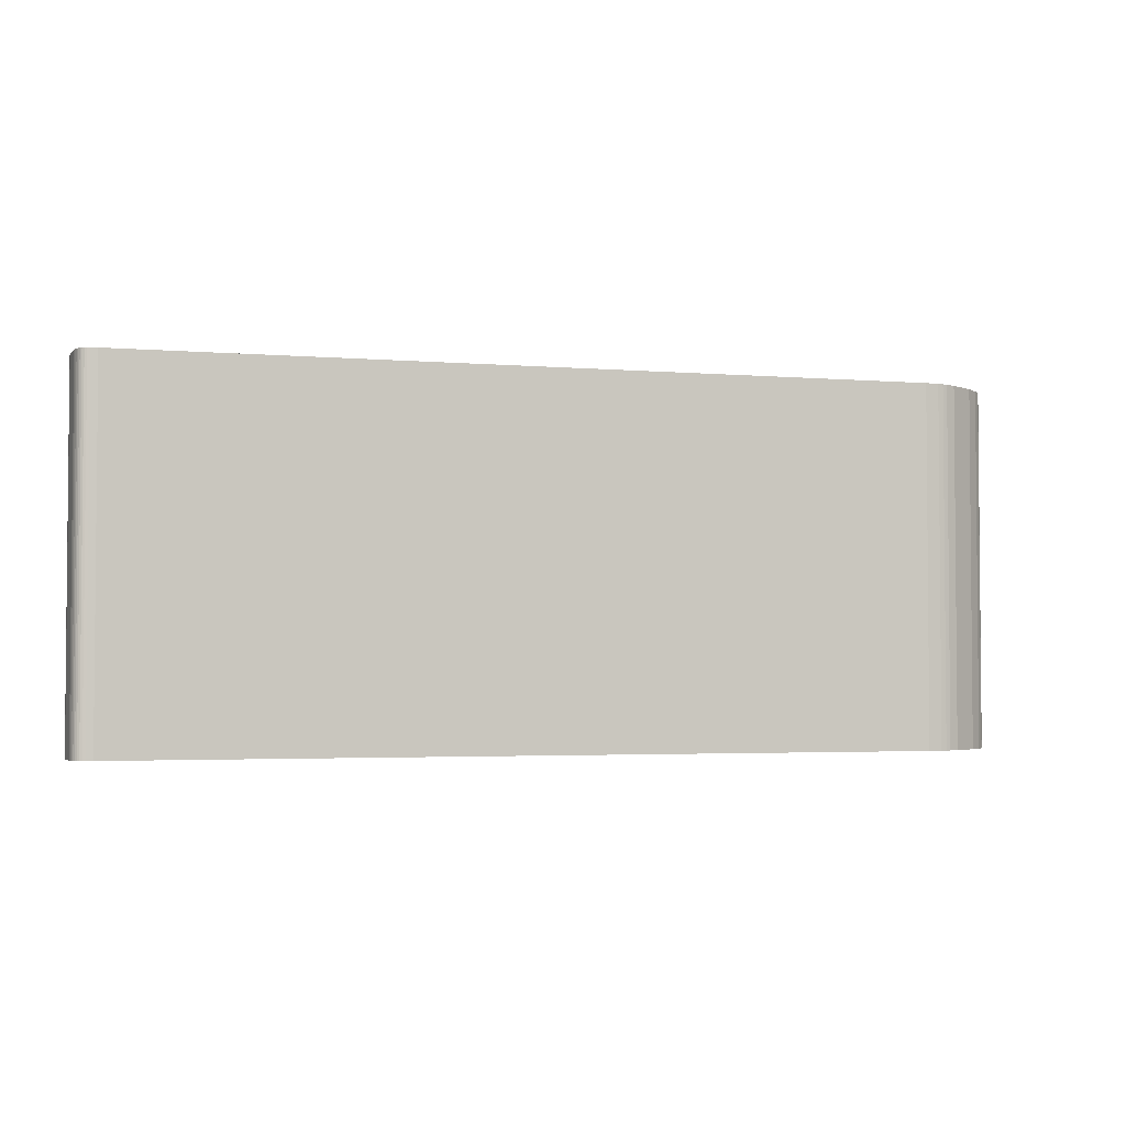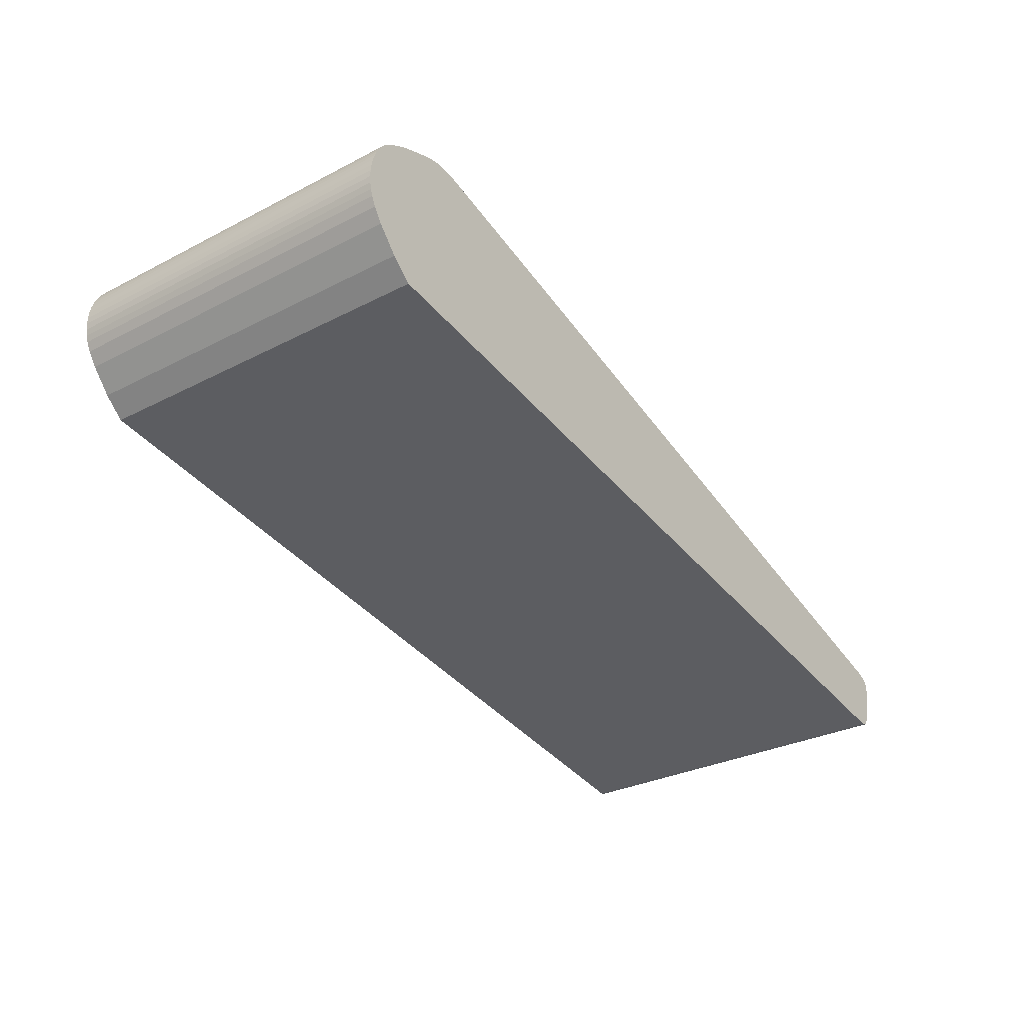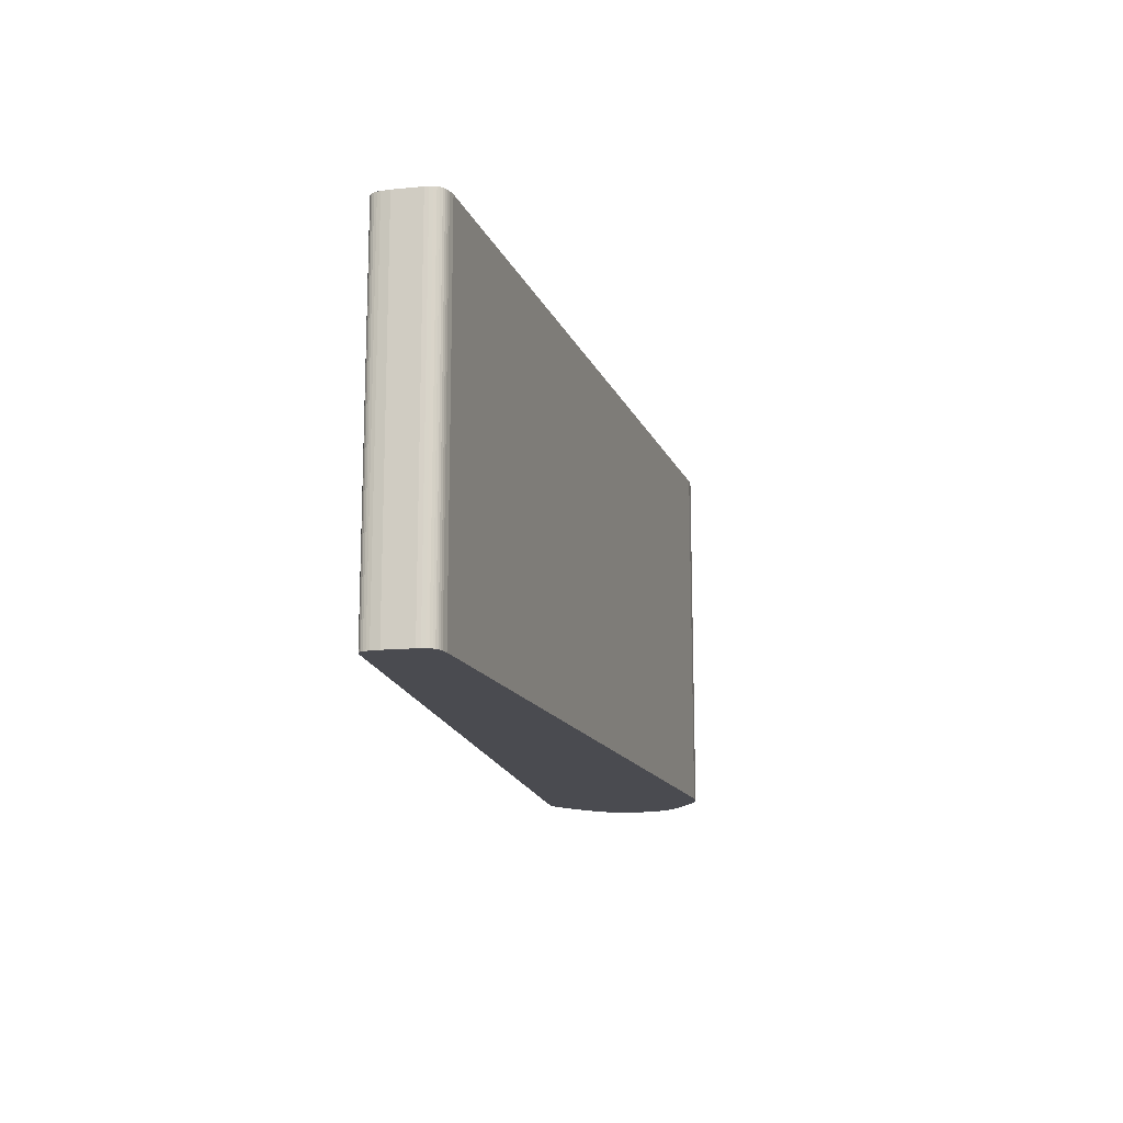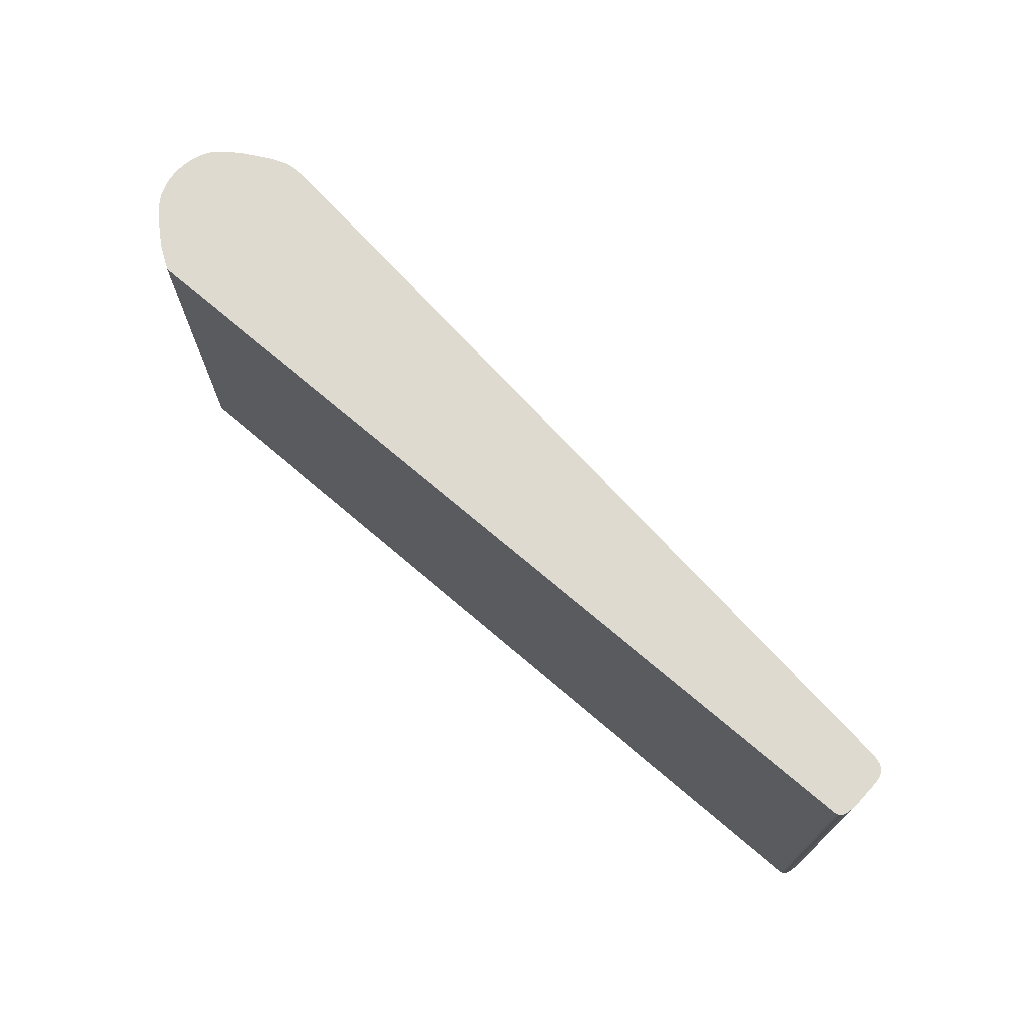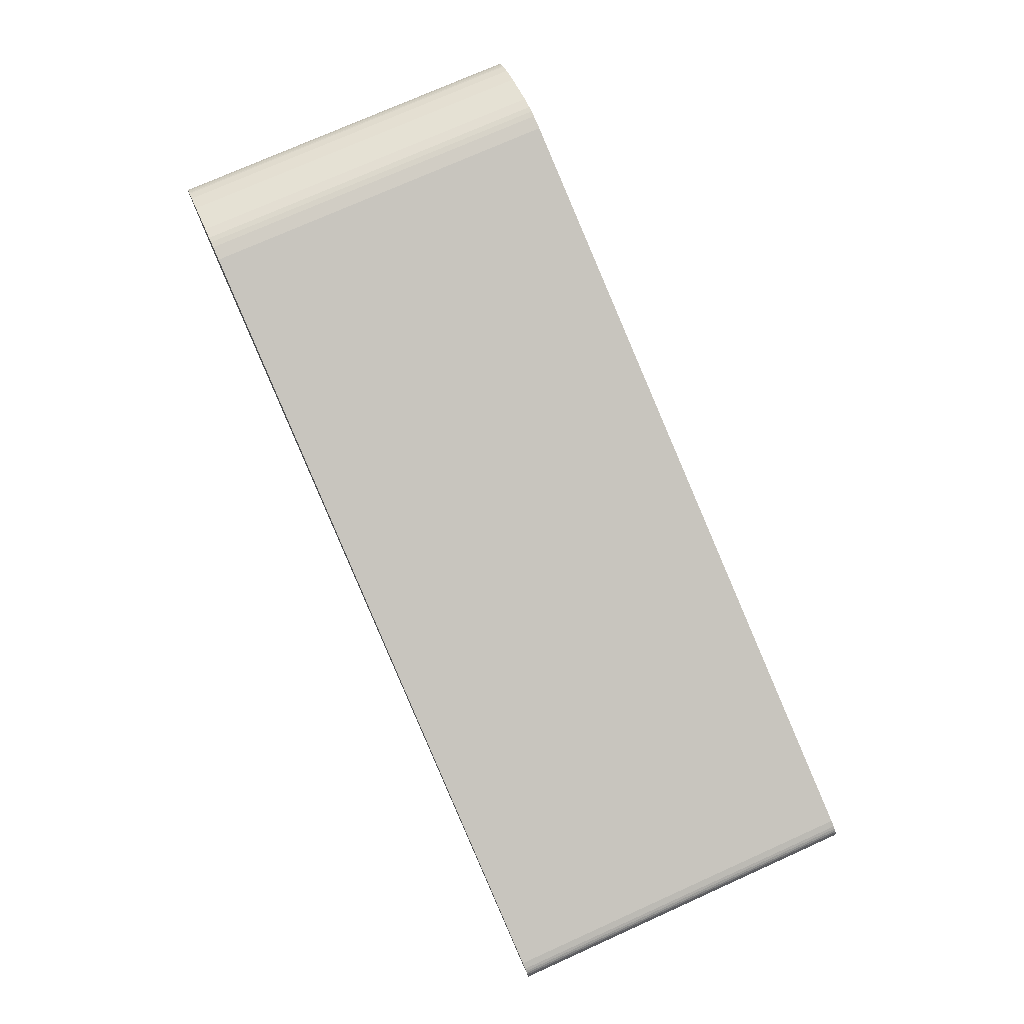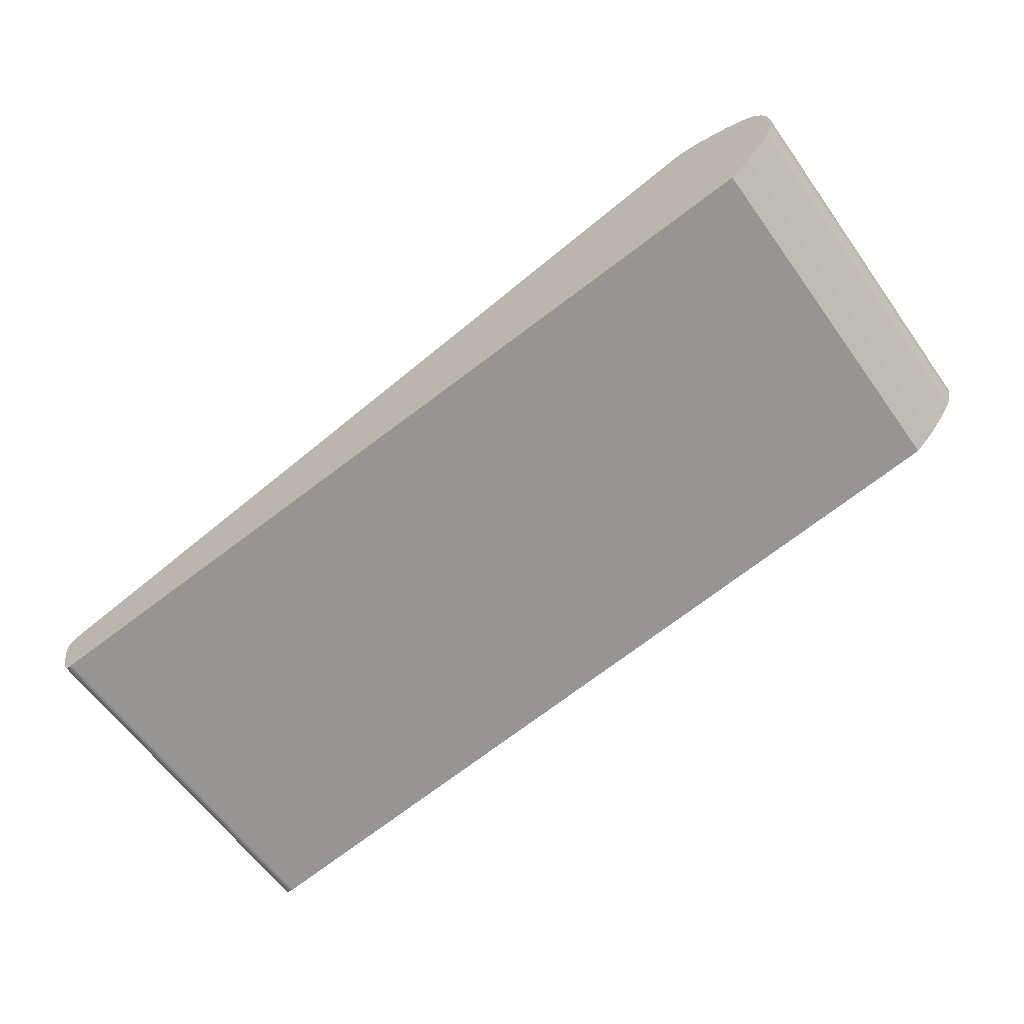
<metadata>
{"format":"obj","ext":"obj","renderer":"f3d","projection":"perspective","resolution":1024,"background":"white","views":[{"elev":-3.0,"azim":-32.2,"up":"+Y"},{"elev":-30.1,"azim":126.8,"up":"+Z"},{"elev":-14.6,"azim":-89.4,"up":"+Y"},{"elev":70.9,"azim":-148.3,"up":"+Y"},{"elev":75.5,"azim":-114.1,"up":"+Z"},{"elev":-61.9,"azim":35.6,"up":"+Z"}]}
</metadata>
<code>
o paleta-esq_Mesh.010
v 0.108 0.07392 -0.3918
v 0.107 0.07392 -0.3931
v 0.105 0.07392 -0.3955
v 0.103 0.07392 -0.3974
v 0.01736 0.07392 -0.4107
v 0.01713 0.07392 -0.4108
v 0.01692 0.07392 -0.4107
v 0.01674 0.07392 -0.4106
v 0.01657 0.07392 -0.4105
v 0.01642 0.07392 -0.4103
v 0.01628 0.07392 -0.4101
v 0.01615 0.07392 -0.4098
v 0.01591 0.07392 -0.409
v 0.01537 0.07392 -0.4062
v 0.01534 0.07392 -0.4058
v 0.01535 0.07392 -0.4055
v 0.01539 0.07392 -0.4052
v 0.01548 0.07392 -0.4049
v 0.0156 0.07392 -0.4047
v 0.01577 0.07392 -0.4046
v 0.01598 0.07392 -0.4044
v 0.01624 0.07392 -0.4042
v 0.01688 0.07392 -0.404
v 0.09698 0.07392 -0.3809
v 0.09843 0.07392 -0.3807
v 0.09906 0.07392 -0.3807
v 0.09964 0.07392 -0.3807
v 0.1008 0.07392 -0.381
v 0.1041 0.07392 -0.3821
v 0.1058 0.07392 -0.383
v 0.1067 0.07392 -0.3836
v 0.1069 0.07392 -0.3837
v 0.1073 0.07392 -0.3842
v 0.1077 0.07392 -0.3847
v 0.108 0.07392 -0.3853
v 0.1083 0.07392 -0.386
v 0.1085 0.07392 -0.3867
v 0.1087 0.07392 -0.3873
v 0.1087 0.07392 -0.3881
v 0.1088 0.07392 -0.3888
v 0.1087 0.07392 -0.3895
v 0.1086 0.07392 -0.3902
v 0.1084 0.07392 -0.3908
v 0.108 0.03612 -0.3918
v 0.107 0.03612 -0.3931
v 0.105 0.03612 -0.3955
v 0.103 0.03612 -0.3974
v 0.01736 0.03612 -0.4107
v 0.01713 0.03612 -0.4108
v 0.01692 0.03612 -0.4107
v 0.01674 0.03612 -0.4106
v 0.01657 0.03612 -0.4105
v 0.01642 0.03612 -0.4103
v 0.01628 0.03612 -0.4101
v 0.01615 0.03612 -0.4098
v 0.01591 0.03612 -0.409
v 0.01537 0.03612 -0.4062
v 0.01534 0.03612 -0.4058
v 0.01535 0.03612 -0.4055
v 0.01539 0.03612 -0.4052
v 0.01548 0.03612 -0.4049
v 0.0156 0.03612 -0.4047
v 0.01577 0.03612 -0.4046
v 0.01598 0.03612 -0.4044
v 0.01624 0.03612 -0.4042
v 0.01688 0.03612 -0.404
v 0.09698 0.03612 -0.3809
v 0.09843 0.03612 -0.3807
v 0.09906 0.03612 -0.3807
v 0.09964 0.03612 -0.3807
v 0.1008 0.03612 -0.381
v 0.1041 0.03612 -0.3821
v 0.1058 0.03612 -0.383
v 0.1067 0.03612 -0.3836
v 0.1069 0.03612 -0.3837
v 0.1073 0.03612 -0.3842
v 0.1077 0.03612 -0.3847
v 0.108 0.03612 -0.3853
v 0.1083 0.03612 -0.386
v 0.1085 0.03612 -0.3867
v 0.1087 0.03612 -0.3873
v 0.1087 0.03612 -0.3881
v 0.1088 0.03612 -0.3888
v 0.1087 0.03612 -0.3895
v 0.1086 0.03612 -0.3902
v 0.1084 0.03612 -0.3908
f 15 14 22
f 56 57 66
f 23 66 65
f 36 79 78
f 16 59 58
f 31 74 73
f 18 61 60
f 6 49 48
f 38 81 80
f 25 68 67
f 37 80 79
f 32 75 74
f 1 44 86
f 22 65 64
f 3 46 45
f 2 45 44
f 35 78 77
f 12 55 54
f 42 85 84
f 14 57 56
f 21 64 63
f 10 53 52
f 7 50 49
f 26 69 68
f 8 51 50
f 13 56 55
f 43 86 85
f 29 72 71
f 20 63 62
f 19 62 61
f 28 71 70
f 30 73 72
f 24 67 66
f 9 52 51
f 11 54 53
f 39 82 81
f 27 70 69
f 41 84 83
f 34 77 76
f 17 60 59
f 15 58 57
f 33 76 75
f 40 83 82
f 5 48 47
f 4 47 46
f 21 20 19
f 19 18 17
f 15 22 16
f 13 23 14
f 11 5 12
f 9 5 10
f 9 8 7
f 7 6 5
f 3 24 4
f 30 29 1
f 1 43 42
f 40 1 41
f 38 30 39
f 36 30 37
f 34 30 35
f 34 33 32
f 30 34 31
f 28 3 29
f 28 27 26
f 24 28 25
f 66 57 65
f 22 21 19
f 40 30 1
f 5 11 10
f 7 5 9
f 28 26 25
f 14 23 22
f 29 2 1
f 34 32 31
f 30 40 39
f 30 38 37
f 62 63 64
f 22 17 16
f 22 19 17
f 5 23 13
f 23 5 4
f 30 36 35
f 1 42 41
f 24 23 4
f 3 2 29
f 5 13 12
f 24 3 28
f 49 53 54
f 68 69 70
f 72 46 71
f 74 76 73
f 74 75 76
f 78 73 77
f 80 73 79
f 82 73 81
f 65 58 59
f 86 44 85
f 73 76 77
f 47 67 46
f 35 36 78
f 49 50 51
f 51 52 53
f 55 49 54
f 56 66 48
f 64 65 59
f 59 60 61
f 61 62 64
f 47 66 67
f 73 82 83
f 73 78 79
f 73 80 81
f 83 84 44
f 44 45 72
f 44 72 73
f 49 51 53
f 22 23 65
f 61 64 59
f 44 84 85
f 48 49 55
f 73 83 44
f 45 46 72
f 56 48 55
f 71 46 67
f 57 58 65
f 68 71 67
f 70 71 68
f 66 47 48
f 15 16 58
f 30 31 73
f 17 18 60
f 5 6 48
f 37 38 80
f 24 25 67
f 36 37 79
f 31 32 74
f 43 1 86
f 21 22 64
f 2 3 45
f 1 2 44
f 34 35 77
f 11 12 54
f 41 42 84
f 13 14 56
f 20 21 63
f 9 10 52
f 6 7 49
f 25 26 68
f 7 8 50
f 12 13 55
f 42 43 85
f 28 29 71
f 19 20 62
f 18 19 61
f 27 28 70
f 29 30 72
f 23 24 66
f 8 9 51
f 10 11 53
f 38 39 81
f 26 27 69
f 40 41 83
f 33 34 76
f 16 17 59
f 14 15 57
f 32 33 75
f 39 40 82
f 4 5 47
f 3 4 46

</code>
